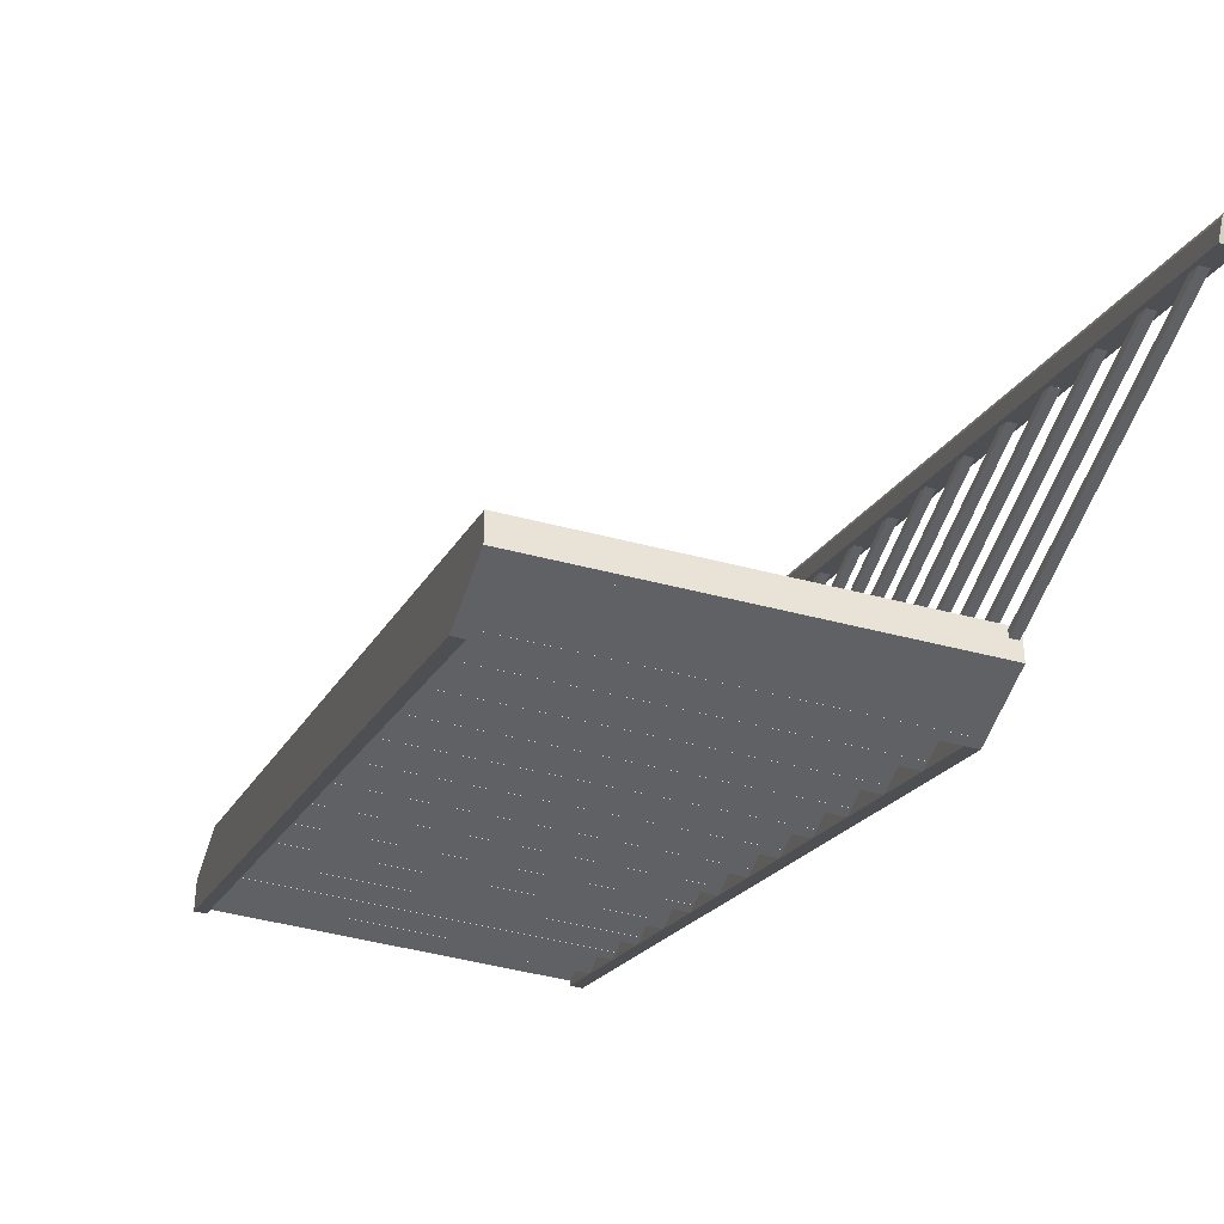
<metadata>
{"format":"obj","ext":"obj","renderer":"f3d","projection":"perspective","resolution":1024,"background":"white","views":[{"elev":-46.4,"azim":163.3,"up":"+Z"}]}
</metadata>
<code>
g 28_28
v 4.109 216.4 -74.95
v 4.109 132.2 -72.95
v 4.109 216.4 -72.95
v 4.109 132.2 -74.95
v 6.109 216.4 -74.95
v 6.109 132.2 -74.95
v 6.109 132.2 -72.95
v 6.109 216.4 -72.95
v 4.109 311.3 -133.3
v 4.109 226.9 -131.3
v 4.109 311.3 -131.3
v 4.109 226.9 -133.3
v 6.109 311.3 -133.3
v 6.109 226.9 -133.3
v 6.109 226.9 -131.3
v 6.109 311.3 -131.3
v 4.109 102.9 -5.085
v 4.109 18.75 -3.085
v 4.109 102.9 -3.085
v 4.109 18.75 -5.085
v 6.109 102.9 -5.085
v 6.109 18.75 -5.085
v 6.109 18.75 -3.085
v 6.109 102.9 -3.085
v 4.109 273.4 -110.1
v 4.109 189.1 -108.1
v 4.109 273.4 -108.1
v 4.109 189.1 -110.1
v 6.109 273.4 -110.1
v 6.109 189.1 -110.1
v 6.109 189.1 -108.1
v 6.109 273.4 -108.1
v 4.109 292 -121.8
v 4.109 207.9 -119.8
v 4.109 292 -119.8
v 4.109 207.9 -121.8
v 6.109 292 -121.8
v 6.109 207.9 -121.8
v 6.109 207.9 -119.8
v 6.109 292 -119.8
v 4.109 349.1 -156.6
v 4.109 264.7 -154.6
v 4.109 349.1 -154.6
v 4.109 264.7 -156.6
v 6.109 349.1 -156.6
v 6.109 264.7 -156.6
v 6.109 264.7 -154.6
v 6.109 349.1 -154.6
v 4.109 140.6 -28.49
v 4.109 56.5 -26.49
v 4.109 140.6 -26.49
v 4.109 56.5 -28.49
v 6.109 140.6 -28.49
v 6.109 56.5 -28.49
v 6.109 56.5 -26.49
v 6.109 140.6 -26.49
v 4.109 122 -17.08
v 4.109 37.58 -15.08
v 4.109 122 -15.08
v 4.109 37.58 -17.08
v 6.109 122 -17.08
v 6.109 37.58 -17.08
v 6.109 37.58 -15.08
v 6.109 122 -15.08
v 4.109 159.8 -40.14
v 4.109 75.45 -38.14
v 4.109 159.8 -38.14
v 4.109 75.45 -40.14
v 6.109 159.8 -40.14
v 6.109 75.45 -40.14
v 6.109 75.45 -38.14
v 6.109 159.8 -38.14
v 4.109 330 -144.9
v 4.109 245.9 -142.9
v 4.109 330 -142.9
v 4.109 245.9 -144.9
v 6.109 330 -144.9
v 6.109 245.9 -144.9
v 6.109 245.9 -142.9
v 6.109 330 -142.9
v 4.109 235.7 -86.72
v 4.109 151.3 -84.72
v 4.109 235.7 -84.72
v 4.109 151.3 -86.72
v 6.109 235.7 -86.72
v 6.109 151.3 -86.72
v 6.109 151.3 -84.72
v 6.109 235.7 -84.72
v 4.109 254.3 -98.24
v 4.109 170.2 -96.24
v 4.109 254.3 -96.24
v 4.109 170.2 -98.24
v 6.109 254.3 -98.24
v 6.109 170.2 -98.24
v 6.109 170.2 -96.24
v 6.109 254.3 -96.24
v 4.109 197.6 -63.43
v 4.109 113.2 -61.43
v 4.109 197.6 -61.43
v 4.109 113.2 -63.43
v 6.109 197.6 -63.43
v 6.109 113.2 -63.43
v 6.109 113.2 -61.43
v 6.109 197.6 -61.43
v 4.109 178.5 -51.66
v 4.109 94.37 -49.66
v 4.109 178.5 -49.66
v 4.109 94.37 -51.66
v 6.109 178.5 -51.66
v 6.109 94.37 -51.66
v 6.109 94.37 -49.66
v 6.109 178.5 -49.66
f 1 2 3
f 2 1 4
f 4 5 6
f 5 4 1
f 6 2 4
f 2 6 7
f 8 2 7
f 2 8 3
f 8 1 3
f 1 8 5
f 6 8 7
f 8 6 5
f 9 10 11
f 10 9 12
f 12 13 14
f 13 12 9
f 14 10 12
f 10 14 15
f 16 10 15
f 10 16 11
f 16 9 11
f 9 16 13
f 14 16 15
f 16 14 13
f 17 18 19
f 18 17 20
f 20 21 22
f 21 20 17
f 22 18 20
f 18 22 23
f 24 18 23
f 18 24 19
f 24 17 19
f 17 24 21
f 22 24 23
f 24 22 21
f 25 26 27
f 26 25 28
f 28 29 30
f 29 28 25
f 30 26 28
f 26 30 31
f 32 26 31
f 26 32 27
f 32 25 27
f 25 32 29
f 30 32 31
f 32 30 29
f 33 34 35
f 34 33 36
f 36 37 38
f 37 36 33
f 38 34 36
f 34 38 39
f 40 34 39
f 34 40 35
f 40 33 35
f 33 40 37
f 38 40 39
f 40 38 37
f 41 42 43
f 42 41 44
f 44 45 46
f 45 44 41
f 46 42 44
f 42 46 47
f 48 42 47
f 42 48 43
f 48 41 43
f 41 48 45
f 46 48 47
f 48 46 45
f 49 50 51
f 50 49 52
f 52 53 54
f 53 52 49
f 54 50 52
f 50 54 55
f 56 50 55
f 50 56 51
f 56 49 51
f 49 56 53
f 54 56 55
f 56 54 53
f 57 58 59
f 58 57 60
f 60 61 62
f 61 60 57
f 62 58 60
f 58 62 63
f 64 58 63
f 58 64 59
f 64 57 59
f 57 64 61
f 62 64 63
f 64 62 61
f 65 66 67
f 66 65 68
f 68 69 70
f 69 68 65
f 70 66 68
f 66 70 71
f 72 66 71
f 66 72 67
f 72 65 67
f 65 72 69
f 70 72 71
f 72 70 69
f 73 74 75
f 74 73 76
f 76 77 78
f 77 76 73
f 78 74 76
f 74 78 79
f 80 74 79
f 74 80 75
f 80 73 75
f 73 80 77
f 78 80 79
f 80 78 77
f 81 82 83
f 82 81 84
f 84 85 86
f 85 84 81
f 86 82 84
f 82 86 87
f 88 82 87
f 82 88 83
f 88 81 83
f 81 88 85
f 86 88 87
f 88 86 85
f 89 90 91
f 90 89 92
f 92 93 94
f 93 92 89
f 94 90 92
f 90 94 95
f 96 90 95
f 90 96 91
f 96 89 91
f 89 96 93
f 94 96 95
f 96 94 93
f 97 98 99
f 98 97 100
f 100 101 102
f 101 100 97
f 102 98 100
f 98 102 103
f 104 98 103
f 98 104 99
f 104 97 99
f 97 104 101
f 102 104 103
f 104 102 101
f 105 106 107
f 106 105 108
f 108 109 110
f 109 108 105
f 110 106 108
f 106 110 111
f 112 106 111
f 106 112 107
f 112 105 107
f 105 112 109
f 110 112 111
f 112 110 109
g 2_2.001
v 3.109 357.4 -162.1
v 7.109 94.52 0.1263
v 3.109 94.52 0.1263
v 7.109 357.4 -162.1
v 7.109 359.7 -158.6
v 7.109 96.86 3.544
v 3.109 96.86 3.544
v 6.998 97.13 3.951
v 3.219 97.13 3.951
v 6.776 97.39 4.325
v 3.442 97.39 4.325
v 6.454 97.6 4.64
v 3.763 97.6 4.64
v 6.052 97.77 4.88
v 4.165 97.77 4.88
v 5.595 97.87 5.03
v 4.622 97.87 5.03
v 5.109 97.91 5.081
v 3.109 359.7 -158.6
v 3.219 360 -158.2
v 6.998 360 -158.2
v 3.442 360.2 -157.9
v 6.776 360.2 -157.9
v 3.763 360.5 -157.5
v 6.454 360.5 -157.5
v 4.165 360.6 -157.3
v 6.052 360.6 -157.3
v 4.622 360.7 -157.2
v 5.595 360.7 -157.2
v 5.109 360.8 -157.1
f 113 114 115
f 114 113 116
f 118 115 114
f 115 118 119
f 119 118 120
f 119 120 121
f 121 120 122
f 121 122 123
f 123 122 124
f 123 124 125
f 125 124 126
f 125 126 127
f 127 126 128
f 127 128 129
f 129 128 130
f 131 116 113
f 116 131 117
f 117 131 132
f 117 132 133
f 133 132 134
f 133 134 135
f 135 134 136
f 135 136 137
f 137 136 138
f 137 138 139
f 139 138 140
f 139 140 141
f 141 140 142
f 114 117 118
f 117 114 116
f 131 115 119
f 115 131 113
f 118 133 120
f 133 118 117
f 120 135 122
f 135 120 133
f 122 137 124
f 137 122 135
f 124 139 126
f 139 124 137
f 126 141 128
f 141 126 139
f 128 142 130
f 142 128 141
f 130 140 129
f 140 130 142
f 129 138 127
f 138 129 140
f 127 136 125
f 136 127 138
f 136 123 125
f 123 136 134
f 134 121 123
f 121 134 132
f 132 119 121
f 119 132 131
g 5_5
v 95.55 227.1 -150.3
v 5.551 227.1 -149.1
v 5.551 227.1 -150.3
v 95.55 227.1 -149.1
v 95.55 243.6 -149.1
v 95.55 243.6 -150.3
v 5.551 243.6 -149.1
v 5.551 243.6 -150.3
v 95.55 246.1 -162
v 5.551 246.1 -160.8
v 5.551 246.1 -162
v 95.55 246.1 -160.8
v 95.55 262.5 -160.8
v 95.55 262.5 -162
v 5.551 262.5 -160.8
v 5.551 262.5 -162
v 95.55 -8.4e-05 -10.51
v 5.551 -8.4e-05 -9.297
v 5.551 -8.4e-05 -10.51
v 95.55 -8.4e-05 -9.297
v 95.55 16.43 -9.297
v 95.55 16.43 -10.51
v 5.551 16.43 -9.297
v 5.551 16.43 -10.51
v 95.55 56.79 -45.46
v 5.551 56.79 -44.25
v 5.551 56.79 -45.46
v 95.55 56.79 -44.25
v 95.55 73.22 -44.25
v 95.55 73.22 -45.46
v 5.551 73.22 -44.25
v 5.551 73.22 -45.46
v 95.55 113.6 -80.41
v 5.551 113.6 -79.2
v 5.551 113.6 -80.41
v 95.55 113.6 -79.2
v 95.55 130 -79.2
v 95.55 130 -80.41
v 5.551 130 -79.2
v 5.551 130 -80.41
v 95.55 170.4 -115.4
v 5.551 170.4 -114.2
v 5.551 170.4 -115.4
v 95.55 170.4 -114.2
v 95.55 186.8 -114.2
v 95.55 186.8 -115.4
v 5.551 186.8 -114.2
v 5.551 186.8 -115.4
v 95.55 132.5 -92.06
v 5.551 132.5 -90.85
v 5.551 132.5 -92.06
v 95.55 132.5 -90.85
v 95.55 148.9 -90.85
v 95.55 148.9 -92.06
v 5.551 148.9 -90.85
v 5.551 148.9 -92.06
v 95.55 94.64 -68.76
v 5.551 94.64 -67.55
v 5.551 94.64 -68.76
v 95.55 94.64 -67.55
v 95.55 111.1 -67.55
v 95.55 111.1 -68.76
v 5.551 111.1 -67.55
v 5.551 111.1 -68.76
v 95.55 75.71 -57.11
v 5.551 75.71 -55.9
v 5.551 75.71 -57.11
v 95.55 75.71 -55.9
v 95.55 92.14 -55.9
v 95.55 92.14 -57.11
v 5.551 92.14 -55.9
v 5.551 92.14 -57.11
v 95.55 189.3 -127
v 5.551 189.3 -125.8
v 5.551 189.3 -127
v 95.55 189.3 -125.8
v 95.55 205.7 -125.8
v 95.55 205.7 -127
v 5.551 205.7 -125.8
v 5.551 205.7 -127
v 95.55 208.2 -138.7
v 5.551 208.2 -137.5
v 5.551 208.2 -138.7
v 95.55 208.2 -137.5
v 95.55 224.6 -137.5
v 95.55 224.6 -138.7
v 5.551 224.6 -137.5
v 5.551 224.6 -138.7
v 95.55 151.4 -103.7
v 5.551 151.4 -102.5
v 5.551 151.4 -103.7
v 95.55 151.4 -102.5
v 95.55 167.9 -102.5
v 95.55 167.9 -103.7
v 5.551 167.9 -102.5
v 5.551 167.9 -103.7
v 95.55 37.86 -33.81
v 5.551 37.86 -32.6
v 5.551 37.86 -33.81
v 95.55 37.86 -32.6
v 95.55 54.29 -32.6
v 95.55 54.29 -33.81
v 5.551 54.29 -32.6
v 5.551 54.29 -33.81
v 95.55 18.93 -22.16
v 5.551 18.93 -20.95
v 5.551 18.93 -22.16
v 95.55 18.93 -20.95
v 95.55 35.36 -20.95
v 95.55 35.36 -22.16
v 5.551 35.36 -20.95
v 5.551 35.36 -22.16
f 143 144 145
f 144 143 146
f 143 147 146
f 147 143 148
f 147 144 146
f 144 147 149
f 150 144 149
f 144 150 145
f 147 150 149
f 150 147 148
f 151 152 153
f 152 151 154
f 151 155 154
f 155 151 156
f 155 152 154
f 152 155 157
f 158 152 157
f 152 158 153
f 155 158 157
f 158 155 156
f 159 160 161
f 160 159 162
f 159 163 162
f 163 159 164
f 163 160 162
f 160 163 165
f 166 160 165
f 160 166 161
f 163 166 165
f 166 163 164
f 167 168 169
f 168 167 170
f 167 171 170
f 171 167 172
f 171 168 170
f 168 171 173
f 174 168 173
f 168 174 169
f 171 174 173
f 174 171 172
f 175 176 177
f 176 175 178
f 175 179 178
f 179 175 180
f 179 176 178
f 176 179 181
f 182 176 181
f 176 182 177
f 179 182 181
f 182 179 180
f 183 184 185
f 184 183 186
f 183 187 186
f 187 183 188
f 187 184 186
f 184 187 189
f 190 184 189
f 184 190 185
f 187 190 189
f 190 187 188
f 191 192 193
f 192 191 194
f 191 195 194
f 195 191 196
f 195 192 194
f 192 195 197
f 198 192 197
f 192 198 193
f 195 198 197
f 198 195 196
f 199 200 201
f 200 199 202
f 199 203 202
f 203 199 204
f 203 200 202
f 200 203 205
f 206 200 205
f 200 206 201
f 203 206 205
f 206 203 204
f 207 208 209
f 208 207 210
f 207 211 210
f 211 207 212
f 211 208 210
f 208 211 213
f 214 208 213
f 208 214 209
f 211 214 213
f 214 211 212
f 215 216 217
f 216 215 218
f 215 219 218
f 219 215 220
f 219 216 218
f 216 219 221
f 222 216 221
f 216 222 217
f 219 222 221
f 222 219 220
f 223 224 225
f 224 223 226
f 223 227 226
f 227 223 228
f 227 224 226
f 224 227 229
f 230 224 229
f 224 230 225
f 227 230 229
f 230 227 228
f 231 232 233
f 232 231 234
f 231 235 234
f 235 231 236
f 235 232 234
f 232 235 237
f 238 232 237
f 232 238 233
f 235 238 237
f 238 235 236
f 239 240 241
f 240 239 242
f 239 243 242
f 243 239 244
f 243 240 242
f 240 243 245
f 246 240 245
f 240 246 241
f 243 246 245
f 246 243 244
f 247 248 249
f 248 247 250
f 247 251 250
f 251 247 252
f 251 248 250
f 248 251 253
f 254 248 253
f 248 254 249
f 251 254 253
f 254 251 252
g 3_3
v 5.551 265 -153.4
v 95.55 265 -162
v 5.551 265 -162
v 95.55 265 -153.4
v 95.55 262.5 -154.8
v 95.55 262.5 -153.4
v 95.55 262.5 -162
v 5.551 262.5 -162
v 5.551 262.5 -153.4
v 5.551 262.5 -154.8
v 95.55 113.6 -60.25
v 5.551 113.6 -80.44
v 5.551 113.6 -60.25
v 95.55 113.6 -80.44
v 95.55 111.1 -67.65
v 95.55 111.1 -60.25
v 95.55 111.1 -80.44
v 5.551 111.1 -80.44
v 5.551 111.1 -60.25
v 5.551 111.1 -67.65
v 95.55 170.4 -95.2
v 5.551 170.4 -115.4
v 5.551 170.4 -95.2
v 95.55 170.4 -115.4
v 95.55 167.9 -102.6
v 95.55 167.9 -95.2
v 95.55 167.9 -115.4
v 5.551 167.9 -115.4
v 5.551 167.9 -95.2
v 5.551 167.9 -102.6
v 95.55 18.93 -1.993
v 5.551 18.93 -22.19
v 5.551 18.93 -1.993
v 95.55 18.93 -22.19
v 95.55 16.43 -9.398
v 95.55 16.43 -1.993
v 95.55 16.43 -22.19
v 5.551 16.43 -22.19
v 5.551 16.43 -1.993
v 5.551 16.43 -9.398
v 95.55 189.3 -106.8
v 5.551 189.3 -127
v 5.551 189.3 -106.8
v 95.55 189.3 -127
v 95.55 186.8 -114.3
v 95.55 186.8 -106.8
v 95.55 186.8 -127
v 5.551 186.8 -127
v 5.551 186.8 -106.8
v 5.551 186.8 -114.3
v 95.55 37.86 -13.64
v 5.551 37.86 -33.84
v 5.551 37.86 -13.64
v 95.55 37.86 -33.84
v 95.55 35.36 -21.05
v 95.55 35.36 -13.64
v 95.55 35.36 -33.84
v 5.551 35.36 -33.84
v 5.551 35.36 -13.64
v 5.551 35.36 -21.05
v 95.55 132.5 -71.9
v 5.551 132.5 -92.09
v 5.551 132.5 -71.9
v 95.55 132.5 -92.09
v 95.55 130 -79.3
v 95.55 130 -71.9
v 95.55 130 -92.09
v 5.551 130 -92.09
v 5.551 130 -71.9
v 5.551 130 -79.3
v 95.55 227.1 -130.1
v 5.551 227.1 -150.3
v 5.551 227.1 -130.1
v 95.55 227.1 -150.3
v 95.55 224.6 -137.6
v 95.55 224.6 -130.1
v 95.55 224.6 -150.3
v 5.551 224.6 -150.3
v 5.551 224.6 -130.1
v 5.551 224.6 -137.6
v 95.55 56.79 -25.29
v 5.551 56.79 -45.49
v 5.551 56.79 -25.29
v 95.55 56.79 -45.49
v 95.55 54.29 -32.7
v 95.55 54.29 -25.29
v 95.55 54.29 -45.49
v 5.551 54.29 -45.49
v 5.551 54.29 -25.29
v 5.551 54.29 -32.7
v 95.55 208.2 -118.5
v 5.551 208.2 -138.7
v 5.551 208.2 -118.5
v 95.55 208.2 -138.7
v 95.55 205.7 -125.9
v 95.55 205.7 -118.5
v 95.55 205.7 -138.7
v 5.551 205.7 -138.7
v 5.551 205.7 -118.5
v 5.551 205.7 -125.9
v 95.55 75.72 -36.94
v 5.551 75.72 -57.14
v 5.551 75.72 -36.94
v 95.55 75.72 -57.14
v 95.55 73.22 -44.35
v 95.55 73.22 -36.94
v 95.55 73.22 -57.14
v 5.551 73.22 -57.14
v 5.551 73.22 -36.94
v 5.551 73.22 -44.35
v 95.55 94.64 -48.6
v 5.551 94.64 -68.79
v 5.551 94.64 -48.6
v 95.55 94.64 -68.79
v 95.55 92.14 -56
v 95.55 92.14 -48.6
v 95.55 92.14 -68.79
v 5.551 92.14 -68.79
v 5.551 92.14 -48.6
v 5.551 92.14 -56
v 95.55 246.1 -141.8
v 5.551 246.1 -162
v 5.551 246.1 -141.8
v 95.55 246.1 -162
v 95.55 243.6 -149.2
v 95.55 243.6 -141.8
v 95.55 243.6 -162
v 5.551 243.6 -162
v 5.551 243.6 -141.8
v 5.551 243.6 -149.2
v 95.55 151.4 -83.55
v 5.551 151.4 -103.7
v 5.551 151.4 -83.55
v 95.55 151.4 -103.7
v 95.55 148.9 -90.95
v 95.55 148.9 -83.55
v 95.55 148.9 -103.7
v 5.551 148.9 -103.7
v 5.551 148.9 -83.55
v 5.551 148.9 -90.95
f 255 256 257
f 256 255 258
f 259 258 260
f 258 259 256
f 256 259 261
f 257 261 262
f 261 257 256
f 257 263 255
f 263 257 264
f 264 257 262
f 258 263 260
f 263 258 255
f 264 260 263
f 260 264 259
f 265 266 267
f 266 265 268
f 269 265 270
f 265 269 268
f 268 269 271
f 266 271 272
f 271 266 268
f 266 273 267
f 273 266 274
f 274 266 272
f 265 273 270
f 273 265 267
f 274 270 273
f 270 274 269
f 275 276 277
f 276 275 278
f 279 275 280
f 275 279 278
f 278 279 281
f 276 281 282
f 281 276 278
f 276 283 277
f 283 276 284
f 284 276 282
f 275 283 280
f 283 275 277
f 284 280 283
f 280 284 279
f 285 286 287
f 286 285 288
f 289 285 290
f 285 289 288
f 288 289 291
f 286 291 292
f 291 286 288
f 286 293 287
f 293 286 294
f 294 286 292
f 285 293 290
f 293 285 287
f 294 290 293
f 290 294 289
f 295 296 297
f 296 295 298
f 299 295 300
f 295 299 298
f 298 299 301
f 296 301 302
f 301 296 298
f 296 303 297
f 303 296 304
f 304 296 302
f 295 303 300
f 303 295 297
f 304 300 303
f 300 304 299
f 305 306 307
f 306 305 308
f 309 305 310
f 305 309 308
f 308 309 311
f 306 311 312
f 311 306 308
f 306 313 307
f 313 306 314
f 314 306 312
f 305 313 310
f 313 305 307
f 314 310 313
f 310 314 309
f 315 316 317
f 316 315 318
f 319 315 320
f 315 319 318
f 318 319 321
f 316 321 322
f 321 316 318
f 316 323 317
f 323 316 324
f 324 316 322
f 315 323 320
f 323 315 317
f 324 320 323
f 320 324 319
f 325 326 327
f 326 325 328
f 329 325 330
f 325 329 328
f 328 329 331
f 326 331 332
f 331 326 328
f 326 333 327
f 333 326 334
f 334 326 332
f 325 333 330
f 333 325 327
f 334 330 333
f 330 334 329
f 335 336 337
f 336 335 338
f 339 335 340
f 335 339 338
f 338 339 341
f 336 341 342
f 341 336 338
f 336 343 337
f 343 336 344
f 344 336 342
f 335 343 340
f 343 335 337
f 344 340 343
f 340 344 339
f 345 346 347
f 346 345 348
f 349 345 350
f 345 349 348
f 348 349 351
f 346 351 352
f 351 346 348
f 346 353 347
f 353 346 354
f 354 346 352
f 345 353 350
f 353 345 347
f 354 350 353
f 350 354 349
f 355 356 357
f 356 355 358
f 359 355 360
f 355 359 358
f 358 359 361
f 356 361 362
f 361 356 358
f 356 363 357
f 363 356 364
f 364 356 362
f 355 363 360
f 363 355 357
f 364 360 363
f 360 364 359
f 365 366 367
f 366 365 368
f 369 365 370
f 365 369 368
f 368 369 371
f 366 371 372
f 371 366 368
f 366 373 367
f 373 366 374
f 374 366 372
f 365 373 370
f 373 365 367
f 374 370 373
f 370 374 369
f 375 376 377
f 376 375 378
f 379 375 380
f 375 379 378
f 378 379 381
f 376 381 382
f 381 376 378
f 376 383 377
f 383 376 384
f 384 376 382
f 375 383 380
f 383 375 377
f 384 380 383
f 380 384 379
f 385 386 387
f 386 385 388
f 389 385 390
f 385 389 388
f 388 389 391
f 386 391 392
f 391 386 388
f 386 393 387
f 393 386 394
f 394 386 392
f 385 393 390
f 393 385 387
f 394 390 393
f 390 394 389
g 41_41
v 95.55 262.5 -162
v 5.551 262.5 -154.8
v 5.551 262.5 -162
v 95.55 262.5 -154.8
v 95.55 16.43 -22.19
v 5.551 16.43 -9.398
v 5.551 16.43 -22.19
v 95.55 16.43 -9.398
v 95.55 111.1 -80.44
v 5.551 111.1 -67.65
v 5.551 111.1 -80.44
v 95.55 111.1 -67.65
v 95.55 35.36 -33.84
v 5.551 35.36 -21.05
v 5.551 35.36 -33.84
v 95.55 35.36 -21.05
v 95.55 243.6 -162
v 5.551 243.6 -149.2
v 5.551 243.6 -162
v 95.55 243.6 -149.2
v 95.55 224.6 -150.3
v 5.551 224.6 -137.6
v 5.551 224.6 -150.3
v 95.55 224.6 -137.6
v 95.55 148.9 -103.7
v 5.551 148.9 -90.95
v 5.551 148.9 -103.7
v 95.55 148.9 -90.95
v 95.55 92.14 -68.79
v 5.551 92.14 -56
v 5.551 92.14 -68.79
v 95.55 92.14 -56
v 95.55 167.9 -115.4
v 5.551 167.9 -102.6
v 5.551 167.9 -115.4
v 95.55 167.9 -102.6
v 95.55 73.22 -57.14
v 5.551 73.22 -44.35
v 5.551 73.22 -57.14
v 95.55 73.22 -44.35
v 95.55 130 -92.09
v 5.551 130 -79.3
v 5.551 130 -92.09
v 95.55 130 -79.3
v 95.55 205.7 -138.7
v 5.551 205.7 -125.9
v 5.551 205.7 -138.7
v 95.55 205.7 -125.9
v 95.55 54.29 -45.49
v 5.551 54.29 -32.7
v 5.551 54.29 -45.49
v 95.55 54.29 -32.7
v 95.55 186.8 -127
v 5.551 186.8 -114.3
v 5.551 186.8 -127
v 95.55 186.8 -114.3
f 395 396 397
f 396 395 398
f 399 400 401
f 400 399 402
f 403 404 405
f 404 403 406
f 407 408 409
f 408 407 410
f 411 412 413
f 412 411 414
f 415 416 417
f 416 415 418
f 419 420 421
f 420 419 422
f 423 424 425
f 424 423 426
f 427 428 429
f 428 427 430
f 431 432 433
f 432 431 434
f 435 436 437
f 436 435 438
f 439 440 441
f 440 439 442
f 443 444 445
f 444 443 446
f 447 448 449
f 448 447 450
g 71_71
v 6.551 -8.4e-05 -12.08
v 6.551 18.93 -1.993
v 6.551 -8.6e-05 -1.993
v 6.551 265 -153.4
v 6.551 243.6 -162
v 6.551 265 -162
v 3.551 -8.6e-05 -1.993
v 3.551 -8.4e-05 -12.08
v 3.551 243.6 -162
v 3.551 265 -162
v 3.551 265 -153.4
v 3.551 18.93 -1.993
f 451 452 453
f 452 451 454
f 454 451 455
f 454 455 456
f 451 457 458
f 457 451 453
f 459 451 458
f 451 459 455
f 460 455 459
f 455 460 456
f 454 460 461
f 460 454 456
f 454 462 452
f 462 454 461
f 453 462 457
f 462 453 452
f 461 457 462
f 457 461 458
f 458 461 459
f 459 461 460
g 72_72
v 97.55 265 -153.4
v 97.55 -8.6e-05 -1.993
v 97.55 18.93 -1.993
v 97.55 -8.4e-05 -12.08
v 97.55 243.6 -162
v 97.55 265 -162
v 94.55 -8.6e-05 -1.993
v 94.55 -8.4e-05 -12.08
v 94.55 18.93 -1.993
v 94.55 265 -153.4
v 94.55 265 -162
v 94.55 243.6 -162
f 463 465 464
f 464 466 463
f 466 467 463
f 467 468 463
f 466 469 470
f 469 466 464
f 464 471 469
f 471 464 465
f 463 471 465
f 471 463 472
f 463 473 472
f 473 463 468
f 473 467 474
f 467 473 468
f 474 466 470
f 466 474 467
f 472 469 471
f 469 472 470
f 470 472 474
f 474 472 473
g 6_6
v 5.551 92.14 -57.11
v 95.55 75.71 -57.11
v 5.551 75.71 -57.11
v 95.55 92.14 -57.11
v 5.551 205.7 -127
v 95.55 189.3 -127
v 5.551 189.3 -127
v 95.55 205.7 -127
v 5.551 243.6 -150.3
v 95.55 227.1 -150.3
v 5.551 227.1 -150.3
v 95.55 243.6 -150.3
v 5.551 54.29 -33.81
v 95.55 37.86 -33.81
v 5.551 37.86 -33.81
v 95.55 54.29 -33.81
v 5.551 130 -80.41
v 95.55 113.6 -80.41
v 5.551 113.6 -80.41
v 95.55 130 -80.41
v 5.551 224.6 -138.7
v 95.55 208.2 -138.7
v 5.551 208.2 -138.7
v 95.55 224.6 -138.7
v 5.551 167.9 -103.7
v 95.55 151.4 -103.7
v 5.551 151.4 -103.7
v 95.55 167.9 -103.7
v 5.551 111.1 -68.76
v 95.55 94.64 -68.76
v 5.551 94.64 -68.76
v 95.55 111.1 -68.76
v 5.551 148.9 -92.06
v 95.55 132.5 -92.06
v 5.551 132.5 -92.06
v 95.55 148.9 -92.06
v 5.551 35.36 -22.16
v 95.55 18.93 -22.16
v 5.551 18.93 -22.16
v 95.55 35.36 -22.16
v 5.551 262.5 -162
v 95.55 246.1 -162
v 5.551 246.1 -162
v 95.55 262.5 -162
v 5.551 73.22 -45.46
v 95.55 56.79 -45.46
v 5.551 56.79 -45.46
v 95.55 73.22 -45.46
v 5.551 16.43 -10.51
v 95.55 -8.4e-05 -10.51
v 5.551 -8.4e-05 -10.51
v 95.55 16.43 -10.51
v 5.551 186.8 -115.4
v 95.55 170.4 -115.4
v 5.551 170.4 -115.4
v 95.55 186.8 -115.4
f 475 476 477
f 476 475 478
f 479 480 481
f 480 479 482
f 483 484 485
f 484 483 486
f 487 488 489
f 488 487 490
f 491 492 493
f 492 491 494
f 495 496 497
f 496 495 498
f 499 500 501
f 500 499 502
f 503 504 505
f 504 503 506
f 507 508 509
f 508 507 510
f 511 512 513
f 512 511 514
f 515 516 517
f 516 515 518
f 519 520 521
f 520 519 522
f 523 524 525
f 524 523 526
f 527 528 529
f 528 527 530

</code>
